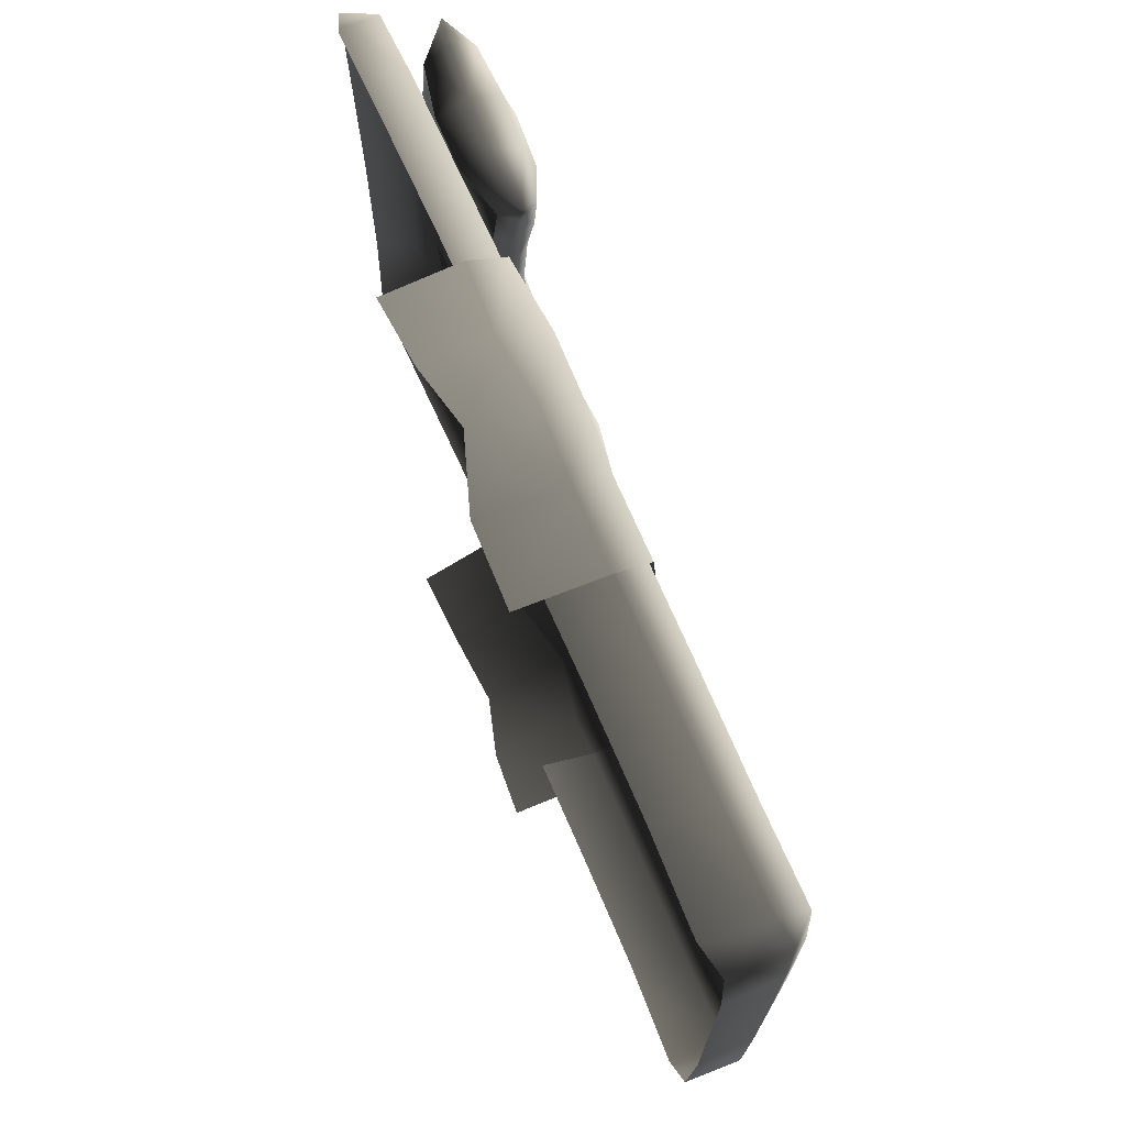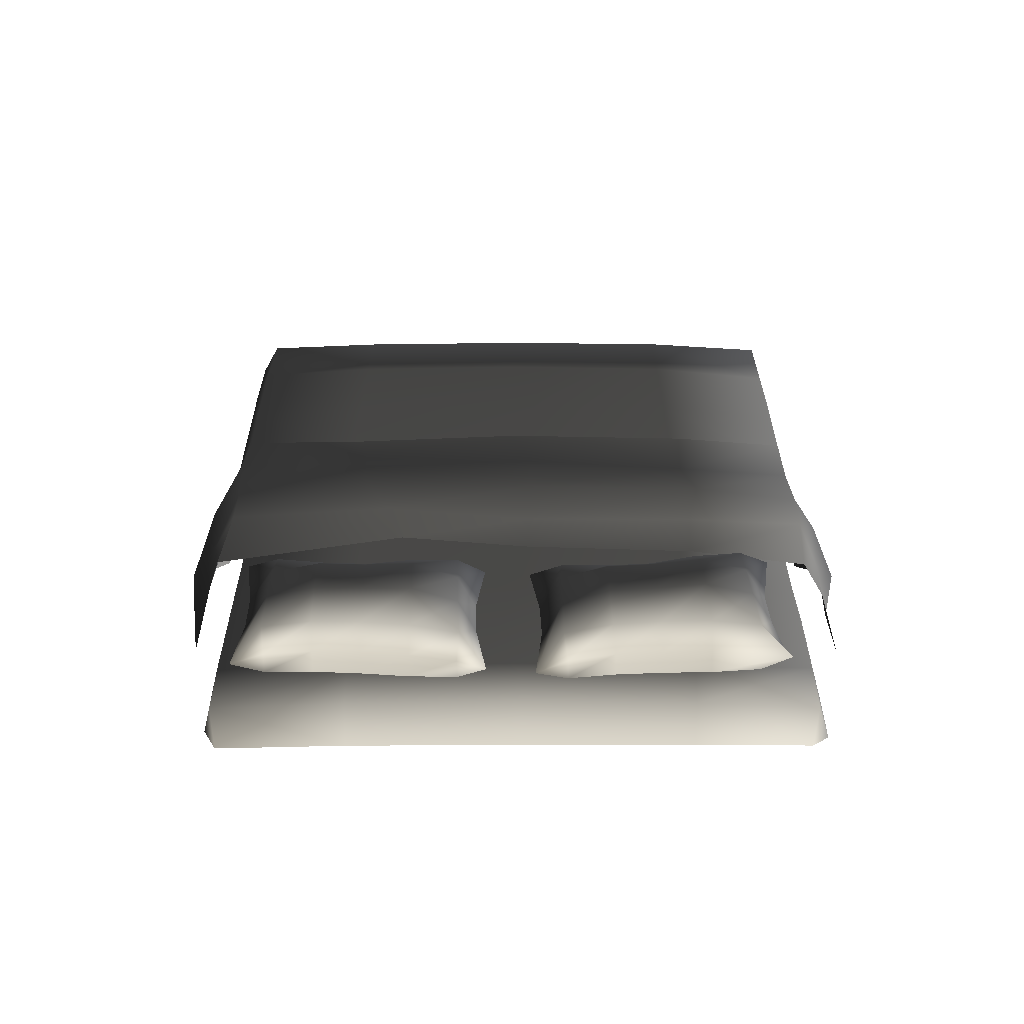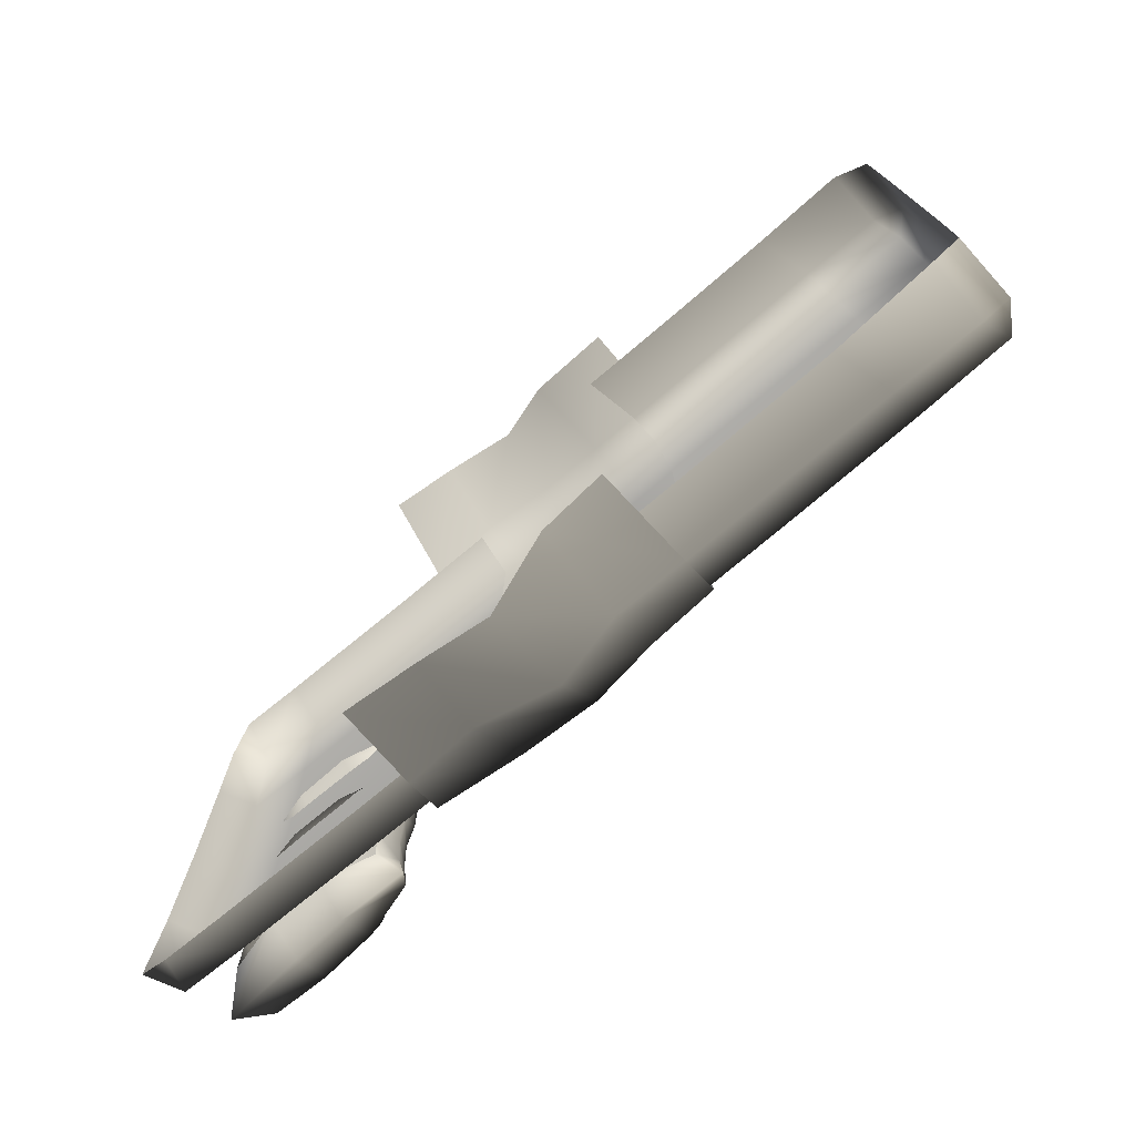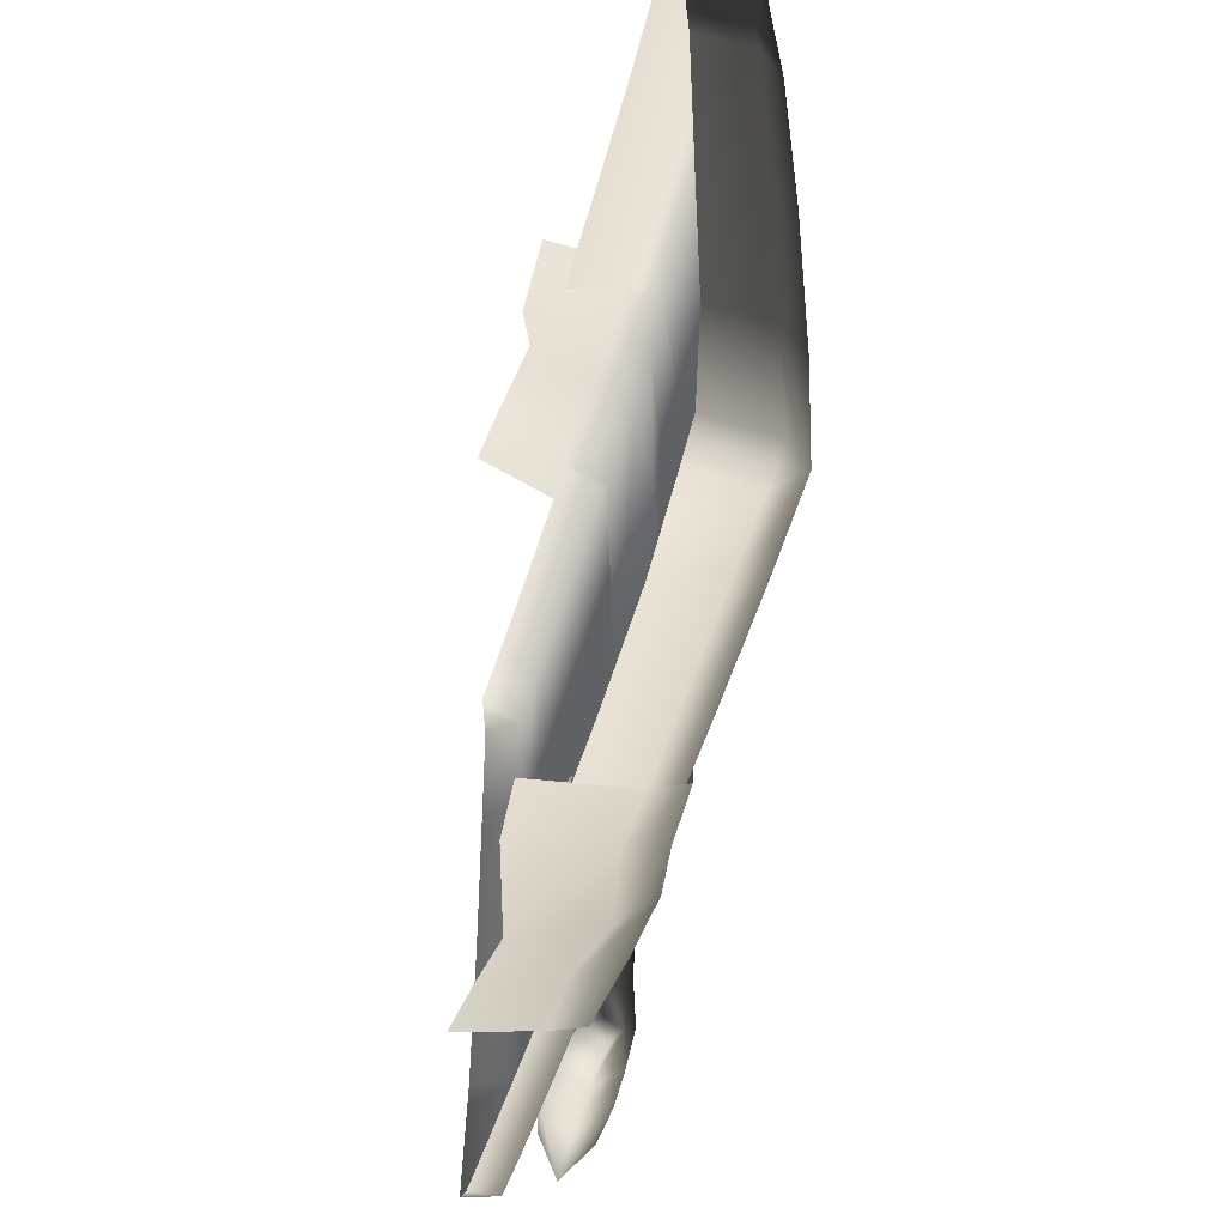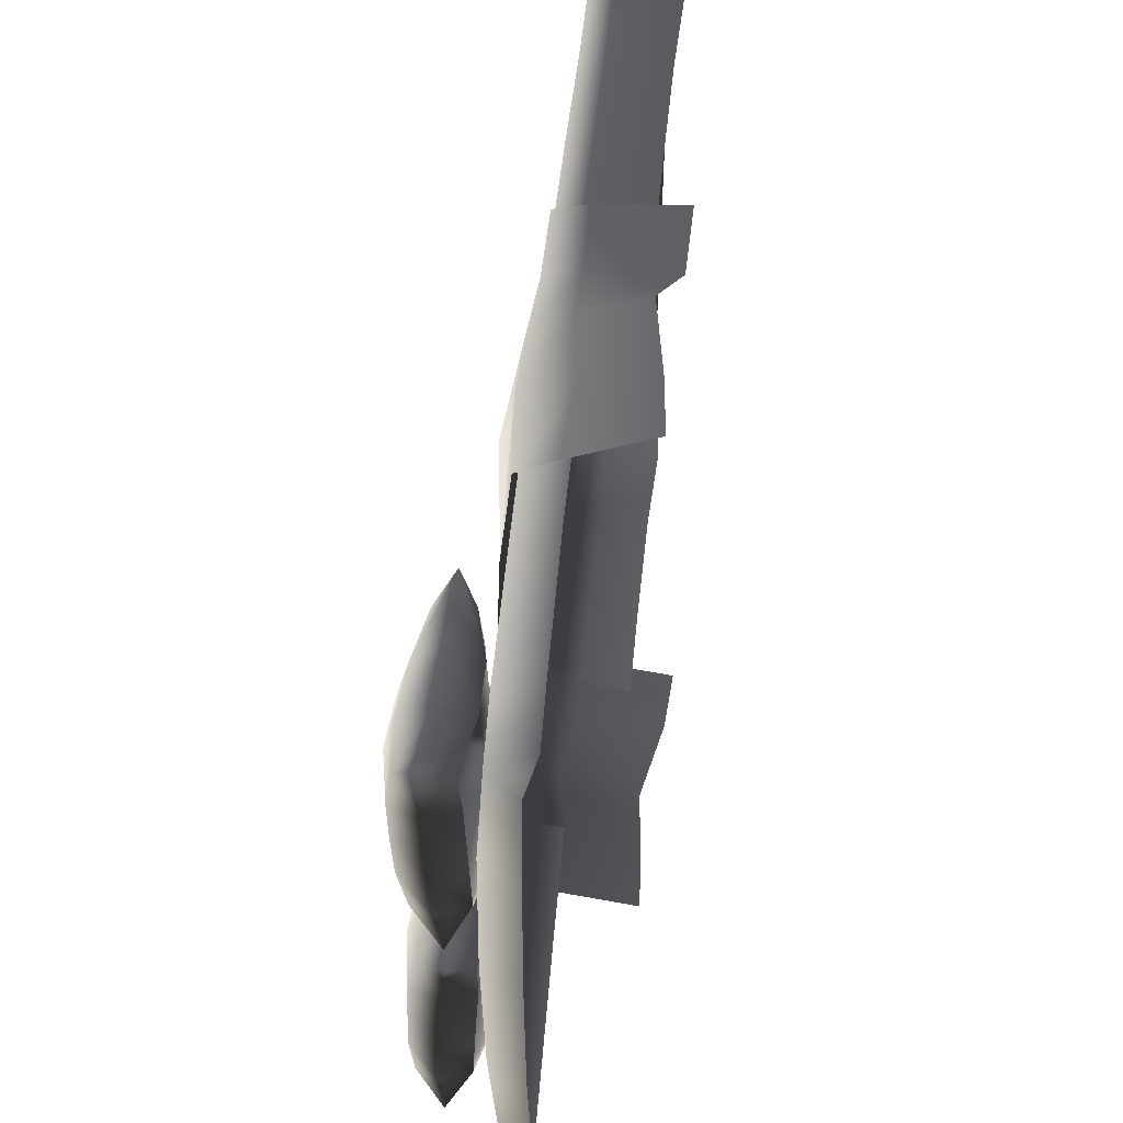
<metadata>
{"format":"obj","ext":"obj","renderer":"f3d","projection":"perspective","resolution":1024,"background":"white","views":[{"elev":71.3,"azim":-113.8,"up":"+Y"},{"elev":28.5,"azim":89.8,"up":"+Z"},{"elev":-75.6,"azim":-140.0,"up":"+Y"},{"elev":-48.0,"azim":-105.3,"up":"+Y"},{"elev":51.9,"azim":95.5,"up":"+Y"}]}
</metadata>
<code>
v 1.169 -0.9266 0.568
v 1.077 -0.9703 0.5665
v 1.108 -0.9441 0.6736
v 0.8942 -0.9459 0.6791
v 0.8799 -0.9736 0.5697
v 1.172 -0.5256 0.5791
v 1.115 -0.5286 0.6962
v 0.9156 -0.5347 0.7032
v 0.422 -0.9429 0.685
v 0.4113 -0.9699 0.5767
v 0.06436 -0.9657 0.5791
v 0.07216 -0.9404 0.6875
v 0.4494 -0.5361 0.7074
v 0.09648 -0.5349 0.7086
v 0.4526 0.02067 0.7155
v 0.1011 0.02185 0.7166
v 0.4516 0.5705 0.7068
v 0.09877 0.5706 0.708
v 0.4211 0.9359 0.6844
v 0.06981 0.9339 0.6868
v 0.05989 0.97 0.5534
v 0.4087 0.9766 0.5533
v 0.8959 0.9375 0.6796
v 0.8791 0.9749 0.5464
v 1.108 0.9336 0.6718
v 1.079 0.9727 0.5414
v 1.17 0.9109 0.5753
v 1.115 0.5538 0.6956
v 0.9168 0.5645 0.7027
v 1.172 0.548 0.5787
v 1.115 0.01583 0.7038
v 1.173 0.01452 0.5818
v 0.916 0.018 0.7128
v -1.569 1.025 0.3858
v -1.542 1.029 0.3855
v -1.259 1.036 0.3943
v -1.578 1.05 0.577
v -1.307 1.054 0.5756
v -1.61 1.022 0.6695
v -1.322 1.024 0.6688
v -0.9188 1.05 0.5782
v -0.8797 1.033 0.3978
v -0.5378 1.024 0.3974
v -0.5719 1.045 0.5788
v -0.9296 1.021 0.6746
v -0.5797 1.018 0.6771
v -0.9564 0.597 0.7068
v -0.6034 0.5956 0.708
v -0.9601 -0.009168 0.717
v -0.6086 -0.01042 0.7181
v -0.9595 -0.6077 0.7074
v -0.6068 -0.6079 0.7086
v -0.9335 -1.017 0.6861
v -0.5814 -1.015 0.6877
v -0.9234 -1.064 0.5878
v -0.5729 -1.061 0.5886
v -0.8876 -1.061 0.4181
v -0.5429 -1.059 0.4186
v -1.316 -1.066 0.5859
v -1.269 -1.061 0.4139
v -1.586 -1.062 0.5889
v -1.585 -1.05 0.3988
v -1.621 -1.009 0.6767
v -1.33 -1.018 0.6818
v -1.612 -0.5896 0.698
v -1.677 -0.9991 0.5988
v -1.677 -0.5861 0.6101
v -1.672 -0.9688 0.4091
v -1.677 -0.5756 0.4286
v -1.677 -0.003691 0.6121
v -1.677 -0.002015 0.4281
v -1.677 0.5867 0.6099
v -1.677 0.5801 0.4284
v -1.672 0.9898 0.4123
v -1.672 1.011 0.6001
v -1.612 0.5888 0.6974
v -1.343 0.5956 0.7025
v -1.61 -0.004355 0.7054
v -1.343 -0.006488 0.7128
v -1.344 -0.6011 0.7033
v -1.672 1.011 0.6001
v -1.672 0.9898 0.4123
v -1.672 -0.9688 0.4091
v -1.677 -0.9991 0.5988
v 0.02055 1.131 0.3361
v 0.2324 1.14 0.3167
v 0.2708 1.065 0.576
v 0.04495 1.077 0.5613
v 0.2668 0.9954 0.6948
v 0.01458 1.012 0.7143
v 0.2456 0.6072 0.7357
v 0.02136 0.6155 0.737
v 0.2476 0.04703 0.7562
v 0.04211 0.04864 0.7522
v 0.1906 -0.3901 0.7613
v 0.01313 -0.4526 0.7791
v 0.2407 -1.027 0.6923
v -0.01738 -1.001 0.7286
v 0.2436 -1.061 0.5886
v 0.0163 -1.099 0.5714
v 0.2298 -1.132 0.3252
v -0.003154 -1.167 0.3388
v -0.1917 1.097 0.584
v -0.1993 1.182 0.3749
v -0.3903 1.072 0.3074
v -0.4097 1.049 0.5783
v -0.1829 1.02 0.7076
v -0.4041 1.013 0.6908
v -0.1351 0.655 0.7777
v -0.4061 0.6179 0.7187
v -0.1388 0.0536 0.7888
v -0.4224 0.06679 0.7427
v -0.234 -0.5451 0.7752
v -0.4034 -0.5464 0.743
v -0.2488 -0.9975 0.742
v -0.4544 -1.023 0.7096
v -0.2274 -1.101 0.6273
v -0.438 -1.065 0.5842
v -0.2264 -1.2 0.3591
v -0.4421 -1.095 0.2949
v -0.6602 -1.063 0.5868
v -0.663 -1.016 0.7008
v -0.6345 -0.5819 0.7211
v -0.665 -0.001381 0.7299
v -0.6611 0.6323 0.7184
v -0.6585 1.016 0.6889
v -0.6566 1.05 0.5761
v -0.6519 1.074 0.3008
v -0.6474 -1.093 0.2806
v 1.064 -0.7726 0.8427
v 1.023 -0.7789 0.7514
v 1.098 -0.8723 0.8292
v 1.044 -0.6263 0.8408
v 1.011 -0.6301 0.7447
v 1.041 -0.4789 0.8317
v 1.009 -0.4822 0.7363
v 1.042 -0.3316 0.8229
v 1.011 -0.3337 0.7265
v 1.06 -0.1841 0.8135
v 1.014 -0.1825 0.7263
v 1.08 -0.09302 0.7974
v 0.8387 -0.1267 0.7852
v 0.8437 -0.1848 0.6902
v 0.675 -0.1294 0.7752
v 0.6728 -0.187 0.6904
v 0.4583 -0.1011 0.7771
v 0.5054 -0.1916 0.7317
v 0.4686 -0.1937 0.786
v 0.4875 -0.3417 0.7876
v 0.5117 -0.3415 0.7299
v 0.4804 -0.4863 0.7897
v 0.5196 -0.4883 0.7375
v 0.4881 -0.6341 0.7914
v 0.5179 -0.6367 0.7332
v 0.4826 -0.7805 0.7971
v 0.518 -0.7854 0.7427
v 0.4657 -0.8863 0.805
v 0.6841 -0.7878 0.7027
v 0.6898 -0.8571 0.8083
v 0.8554 -0.8524 0.8161
v 0.8564 -0.7852 0.7066
v 0.4804 -0.4863 0.7897
v 0.4875 -0.3417 0.7876
v 0.5155 -0.3395 0.8586
v 0.5244 -0.4856 0.8487
v 0.5252 -0.6316 0.8545
v 0.4881 -0.6341 0.7914
v 0.5172 -0.7796 0.8632
v 0.4826 -0.7805 0.7971
v 0.6836 -0.78 0.9113
v 0.6812 -0.6314 0.9411
v 0.4657 -0.8863 0.805
v 0.6898 -0.8571 0.8083
v 0.8554 -0.8524 0.8161
v 0.8546 -0.7784 0.9247
v 1.098 -0.8723 0.8292
v 1.027 -0.7784 0.9195
v 1.064 -0.7726 0.8427
v 0.8533 -0.6298 0.9544
v 1.022 -0.6264 0.9345
v 1.044 -0.6263 0.8408
v 1.016 -0.4761 0.9284
v 1.041 -0.4789 0.8317
v 1.015 -0.3263 0.9166
v 1.042 -0.3316 0.8229
v 1.012 -0.177 0.8871
v 1.06 -0.1841 0.8135
v 1.08 -0.09302 0.7974
v 0.8387 -0.1267 0.7852
v 0.8412 -0.1831 0.8962
v 0.8465 -0.3269 0.9465
v 0.8503 -0.4784 0.9485
v 0.675 -0.1294 0.7752
v 0.6721 -0.1876 0.8833
v 0.4583 -0.1011 0.7771
v 0.5047 -0.1894 0.8507
v 0.4686 -0.1937 0.786
v 0.6732 -0.3317 0.9357
v 0.6805 -0.4819 0.9356
v 1.064 0.1587 0.8174
v 1.023 0.1605 0.726
v 1.1 0.05849 0.796
v 1.044 0.3047 0.8283
v 1.011 0.3092 0.7322
v 1.041 0.4523 0.8321
v 1.009 0.4573 0.7368
v 1.042 0.5998 0.8361
v 1.011 0.6061 0.74
v 1.079 0.8435 0.8396
v 1.014 0.7568 0.753
v 1.007 0.8237 0.8301
v 0.8387 0.8072 0.8164
v 0.8437 0.7576 0.7167
v 0.675 0.8054 0.8062
v 0.6728 0.7554 0.7168
v 0.4519 0.8374 0.8099
v 0.5054 0.7472 0.7575
v 0.4686 0.7404 0.8115
v 0.4875 0.5928 0.8001
v 0.5117 0.598 0.7426
v 0.4803 0.4486 0.7896
v 0.5196 0.4511 0.7374
v 0.4881 0.3012 0.7784
v 0.5179 0.3036 0.7202
v 0.4826 0.1549 0.7713
v 0.518 0.1547 0.7167
v 0.4645 0.04736 0.7705
v 0.6841 0.1558 0.6767
v 0.6898 0.07755 0.7758
v 0.8554 0.08155 0.784
v 0.8564 0.1581 0.6807
v 0.4803 0.4486 0.7896
v 0.4875 0.5928 0.8001
v 0.5155 0.5888 0.8711
v 0.5244 0.4441 0.8485
v 0.5252 0.2982 0.8415
v 0.4881 0.3012 0.7784
v 0.5172 0.15 0.8372
v 0.4826 0.1549 0.7713
v 0.6836 0.1454 0.8852
v 0.6812 0.2909 0.9278
v 0.4645 0.04736 0.7705
v 0.6898 0.07755 0.7758
v 0.8554 0.08155 0.784
v 0.8546 0.1458 0.8987
v 1.1 0.05849 0.796
v 1.027 0.1462 0.8934
v 1.064 0.1587 0.8174
v 0.8533 0.2912 0.9412
v 1.022 0.2964 0.9216
v 1.044 0.3047 0.8283
v 1.016 0.4467 0.9286
v 1.041 0.4523 0.8321
v 1.015 0.597 0.93
v 1.042 0.5998 0.8361
v 1.012 0.7482 0.9136
v 1.079 0.8435 0.8396
v 1.007 0.8237 0.8301
v 0.8387 0.8072 0.8164
v 0.8412 0.7413 0.9222
v 0.8465 0.5937 0.9597
v 0.8503 0.4426 0.9485
v 0.675 0.8054 0.8062
v 0.6721 0.7379 0.9088
v 0.4519 0.8374 0.8099
v 0.5047 0.7391 0.8763
v 0.4686 0.7404 0.8115
v 0.6732 0.5899 0.9485
v 0.6805 0.4402 0.9353
g Bed_01_(5)_6973_13
f 1 3 2
f 2 3 4
f 2 4 5
f 3 1 6
f 3 6 7
f 3 8 4
f 3 7 8
f 5 4 9
f 5 9 10
f 11 10 9
f 11 9 12
f 12 9 13
f 13 4 8
f 13 9 4
f 12 13 14
f 14 13 15
f 15 13 8
f 14 15 16
f 16 15 17
f 16 17 18
f 18 17 19
f 18 19 20
f 19 21 20
f 19 22 21
f 22 19 23
f 22 23 24
f 24 23 25
f 24 25 26
f 26 25 27
f 23 28 25
f 28 27 25
f 23 29 28
f 19 29 23
f 19 17 29
f 28 30 27
f 31 30 28
f 31 28 29
f 31 32 30
f 7 32 31
f 7 6 32
f 7 31 33
f 31 29 33
f 7 33 8
f 17 33 29
f 17 15 33
f 15 8 33
f 34 36 35
f 36 34 37
f 36 37 38
f 38 37 39
f 38 39 40
f 36 38 41
f 36 41 42
f 43 42 41
f 43 41 44
f 44 41 45
f 38 45 41
f 38 40 45
f 44 45 46
f 46 45 47
f 46 47 48
f 48 47 49
f 48 49 50
f 50 49 51
f 50 51 52
f 52 51 53
f 52 53 54
f 54 53 55
f 54 55 56
f 56 55 57
f 56 57 58
f 57 55 59
f 57 59 60
f 60 59 61
f 60 61 62
f 59 63 61
f 59 64 63
f 55 64 59
f 55 53 64
f 65 63 64
f 66 63 65
f 66 65 67
f 68 66 67
f 68 67 69
f 69 67 70
f 69 70 71
f 71 70 72
f 71 72 73
f 72 74 73
f 72 75 74
f 75 72 76
f 70 76 72
f 75 76 39
f 76 40 39
f 76 77 40
f 67 78 70
f 67 65 78
f 70 78 76
f 76 79 77
f 76 78 79
f 78 80 79
f 78 65 80
f 65 64 80
f 53 80 64
f 53 51 80
f 51 79 80
f 51 49 79
f 49 77 79
f 49 47 77
f 77 45 40
f 77 47 45
f 37 81 39
f 81 37 34
f 81 34 82
f 83 61 84
f 83 62 61
f 63 84 61
f 85 87 86
f 85 88 87
f 88 89 87
f 88 90 89
f 90 91 89
f 90 92 91
f 92 93 91
f 92 94 93
f 94 95 93
f 94 96 95
f 96 97 95
f 96 98 97
f 98 99 97
f 98 100 99
f 100 101 99
f 100 102 101
f 103 90 88
f 104 103 88
f 105 103 104
f 105 106 103
f 106 107 103
f 106 108 107
f 108 109 107
f 108 110 109
f 110 111 109
f 110 112 111
f 112 113 111
f 112 114 113
f 114 115 113
f 114 116 115
f 116 117 115
f 116 118 117
f 118 119 117
f 118 120 119
f 107 109 92
f 107 92 90
f 103 107 90
f 109 94 92
f 109 111 94
f 111 96 94
f 111 113 96
f 113 98 96
f 113 115 98
f 115 100 98
f 115 117 100
f 117 102 100
f 117 119 102
f 121 120 118
f 122 121 118
f 122 118 116
f 123 122 116
f 123 116 114
f 124 123 114
f 124 114 112
f 125 124 112
f 125 112 110
f 126 125 110
f 126 110 108
f 127 126 108
f 127 108 106
f 128 127 106
f 128 106 105
f 121 129 120
f 104 88 85
f 130 132 131
f 133 130 131
f 133 131 134
f 135 133 134
f 135 134 136
f 137 135 136
f 137 136 138
f 139 137 138
f 139 138 140
f 139 140 141
f 140 142 141
f 140 143 142
f 143 144 142
f 143 145 144
f 145 146 144
f 145 147 146
f 146 147 148
f 149 148 147
f 149 147 150
f 150 151 149
f 150 152 151
f 153 151 152
f 153 152 154
f 155 153 154
f 155 154 156
f 155 156 157
f 157 156 158
f 157 158 159
f 158 160 159
f 158 161 160
f 161 132 160
f 161 131 132
f 162 164 163
f 162 165 164
f 166 165 162
f 166 162 167
f 168 166 167
f 168 167 169
f 170 166 168
f 170 171 166
f 168 169 172
f 168 173 170
f 168 172 173
f 174 170 173
f 174 175 170
f 171 170 175
f 176 175 174
f 176 177 175
f 176 178 177
f 171 175 179
f 179 175 177
f 179 177 180
f 180 177 178
f 180 178 181
f 182 180 181
f 182 181 183
f 184 182 183
f 184 183 185
f 186 184 185
f 186 185 187
f 187 188 186
f 189 186 188
f 189 190 186
f 184 186 190
f 184 190 191
f 182 184 191
f 182 191 192
f 180 192 179
f 180 182 192
f 190 189 193
f 190 193 194
f 191 190 194
f 195 194 193
f 195 196 194
f 195 197 196
f 191 194 198
f 192 191 198
f 196 198 194
f 192 198 199
f 179 192 199
f 179 199 171
f 199 166 171
f 199 165 166
f 164 199 198
f 164 165 199
f 197 164 196
f 196 164 198
f 197 163 164
f 200 202 201
f 203 200 201
f 203 201 204
f 205 203 204
f 205 204 206
f 207 205 206
f 207 206 208
f 209 207 208
f 209 208 210
f 209 210 211
f 210 212 211
f 210 213 212
f 213 214 212
f 213 215 214
f 215 216 214
f 215 217 216
f 216 217 218
f 219 218 217
f 219 217 220
f 220 221 219
f 220 222 221
f 223 221 222
f 223 222 224
f 225 223 224
f 225 224 226
f 225 226 227
f 227 226 228
f 227 228 229
f 228 230 229
f 228 231 230
f 231 202 230
f 231 201 202
f 232 234 233
f 232 235 234
f 236 235 232
f 236 232 237
f 238 236 237
f 238 237 239
f 240 236 238
f 240 241 236
f 238 239 242
f 238 243 240
f 238 242 243
f 244 240 243
f 244 245 240
f 241 240 245
f 246 245 244
f 246 247 245
f 246 248 247
f 241 245 249
f 249 245 247
f 249 247 250
f 250 247 248
f 250 248 251
f 252 250 251
f 252 251 253
f 254 252 253
f 254 253 255
f 256 254 255
f 256 255 257
f 257 258 256
f 259 256 258
f 259 260 256
f 254 256 260
f 254 260 261
f 252 254 261
f 252 261 262
f 250 262 249
f 250 252 262
f 260 259 263
f 260 263 264
f 261 260 264
f 265 264 263
f 265 266 264
f 265 267 266
f 261 264 268
f 262 261 268
f 266 268 264
f 262 268 269
f 249 262 269
f 249 269 241
f 269 236 241
f 269 235 236
f 234 269 268
f 234 235 269
f 267 234 266
f 266 234 268
f 267 233 234

</code>
